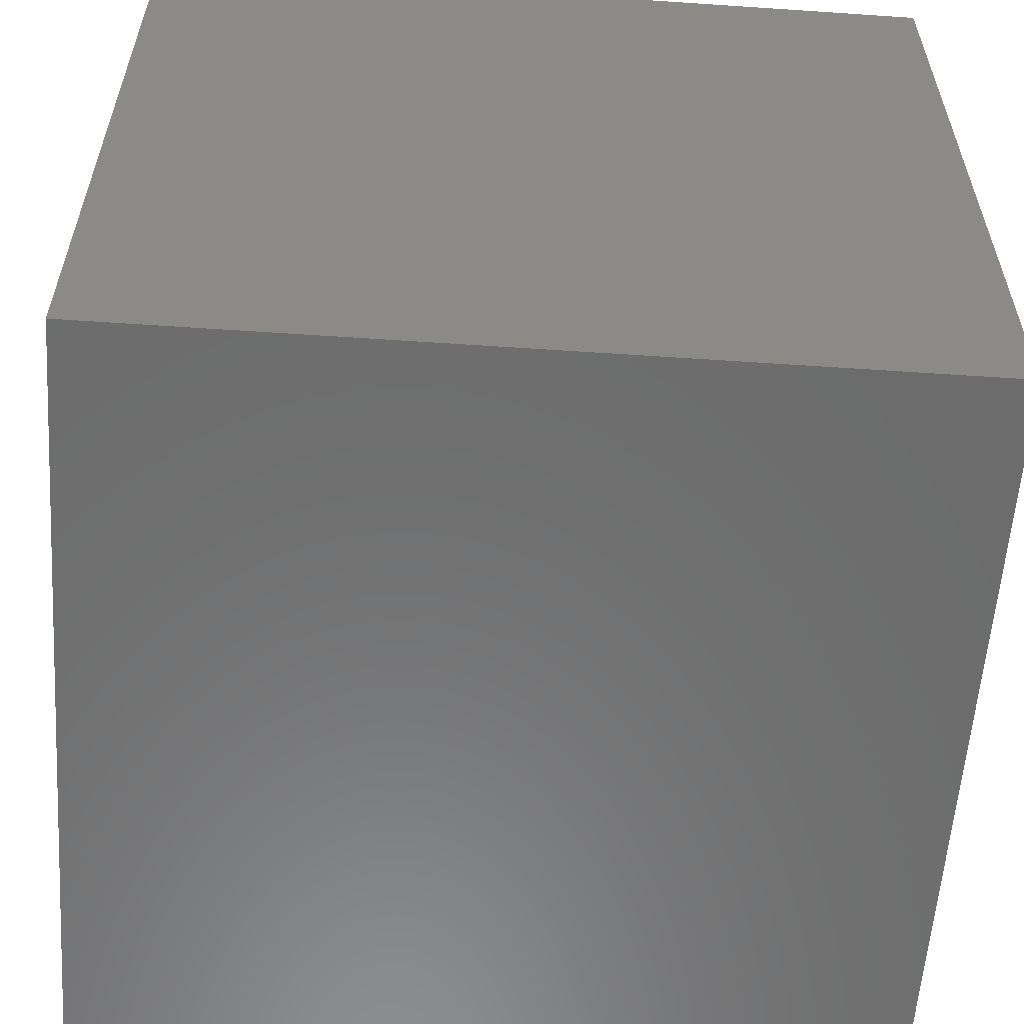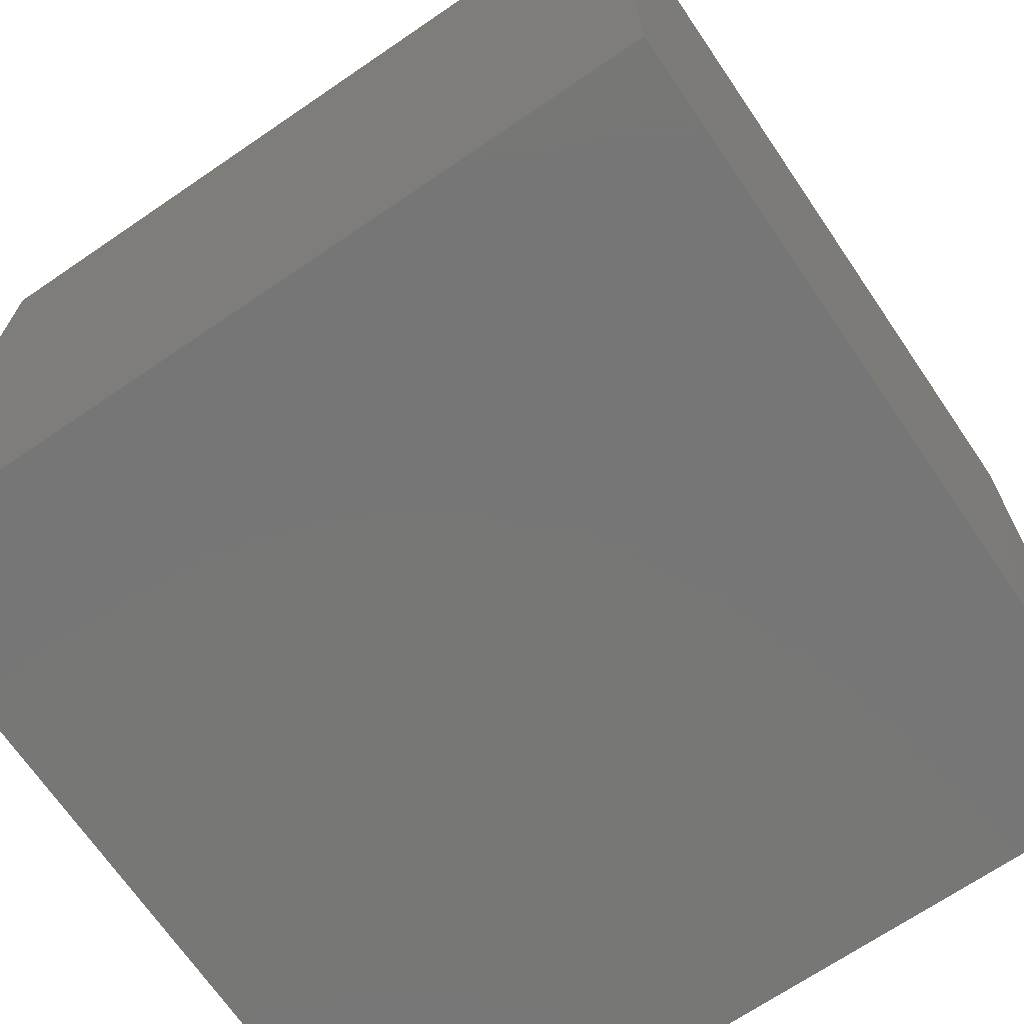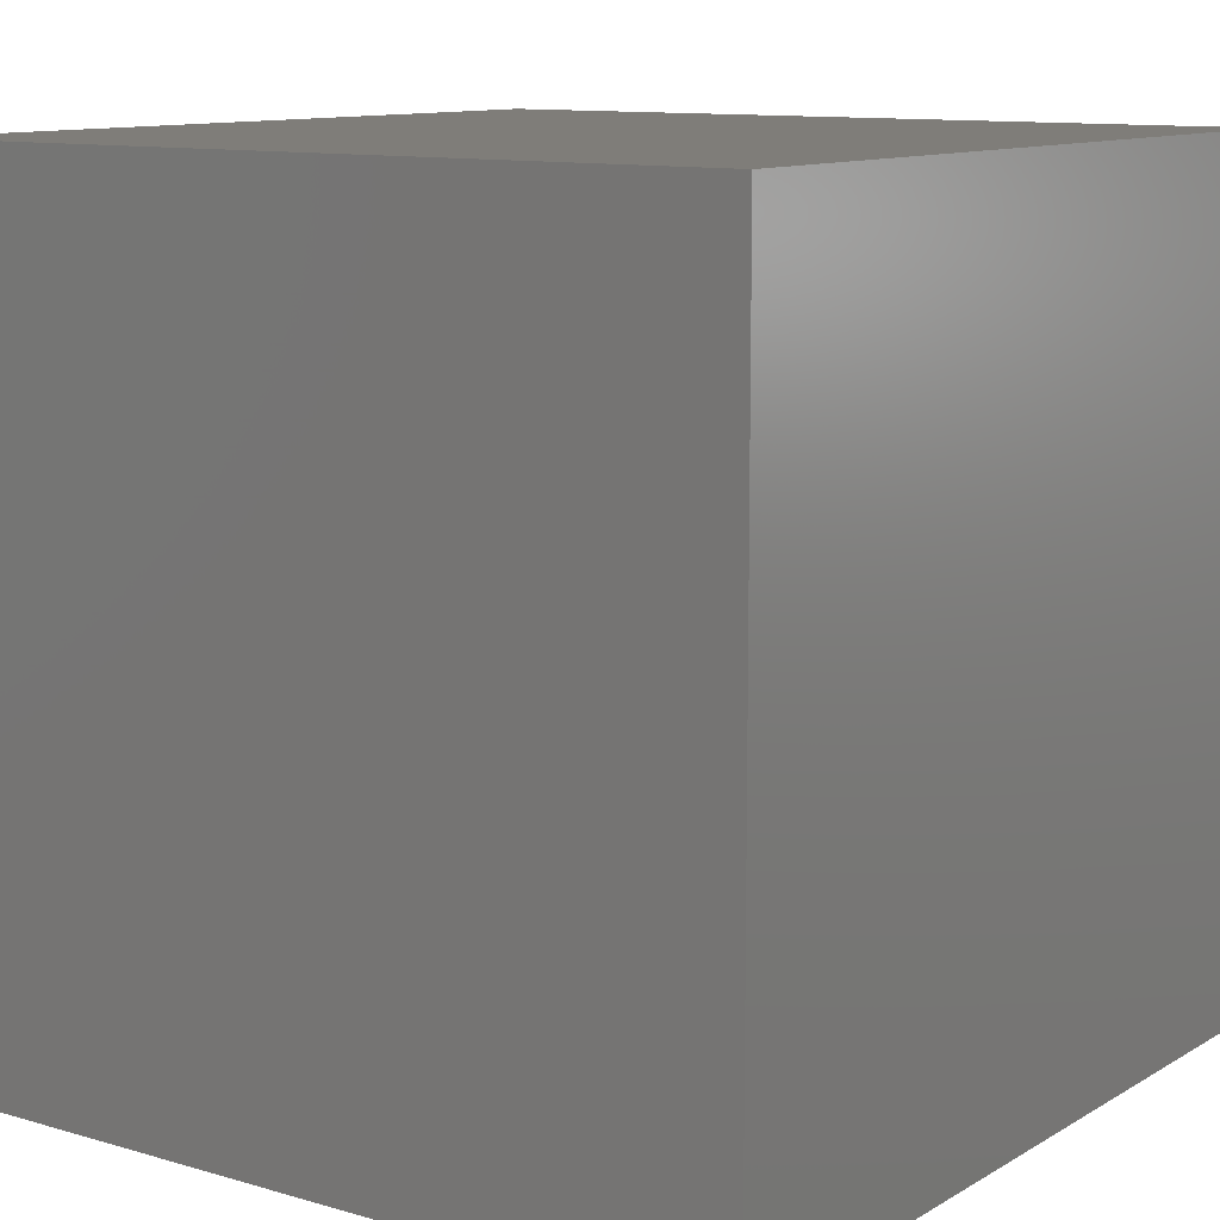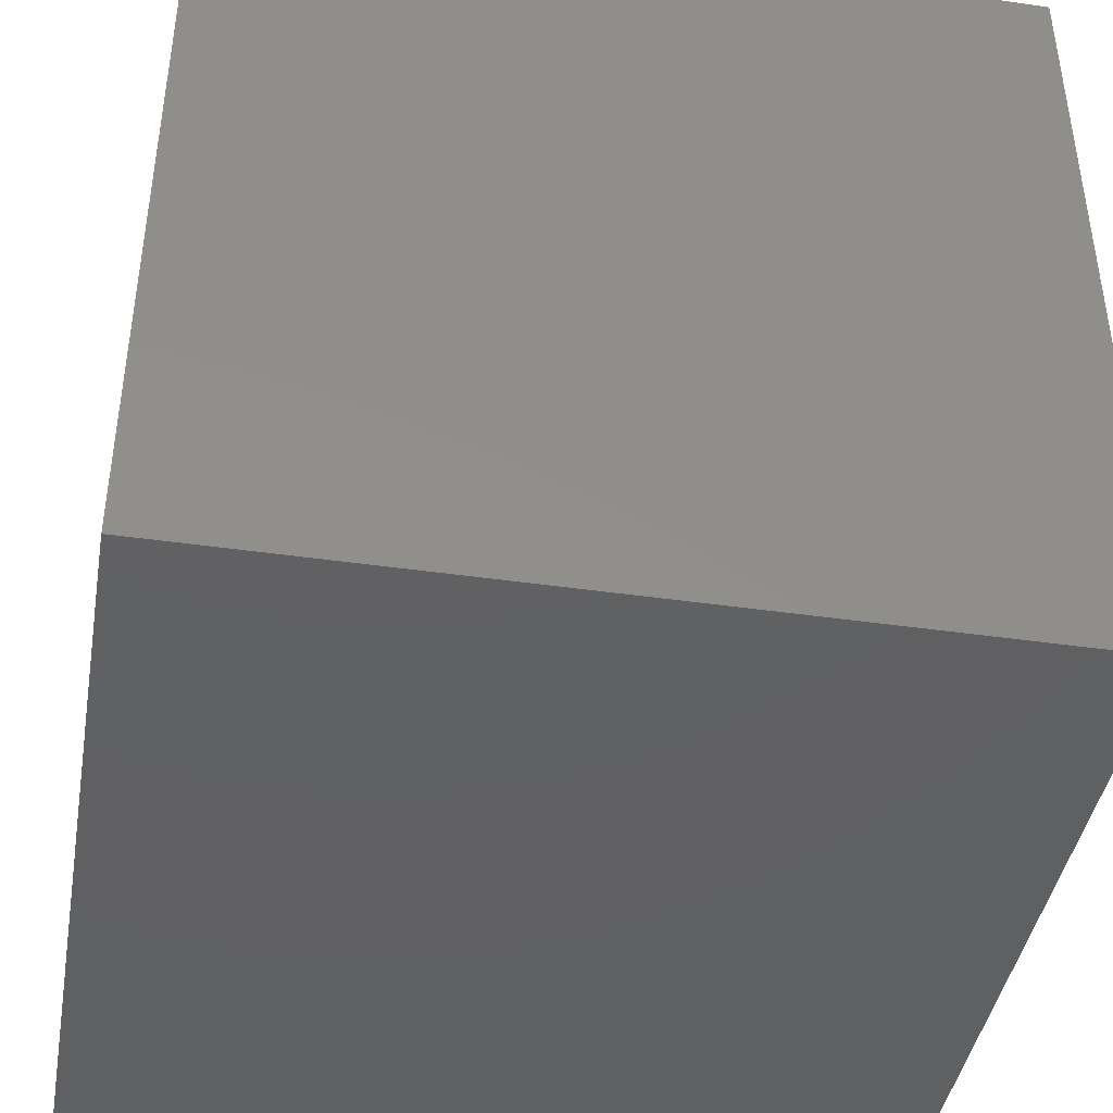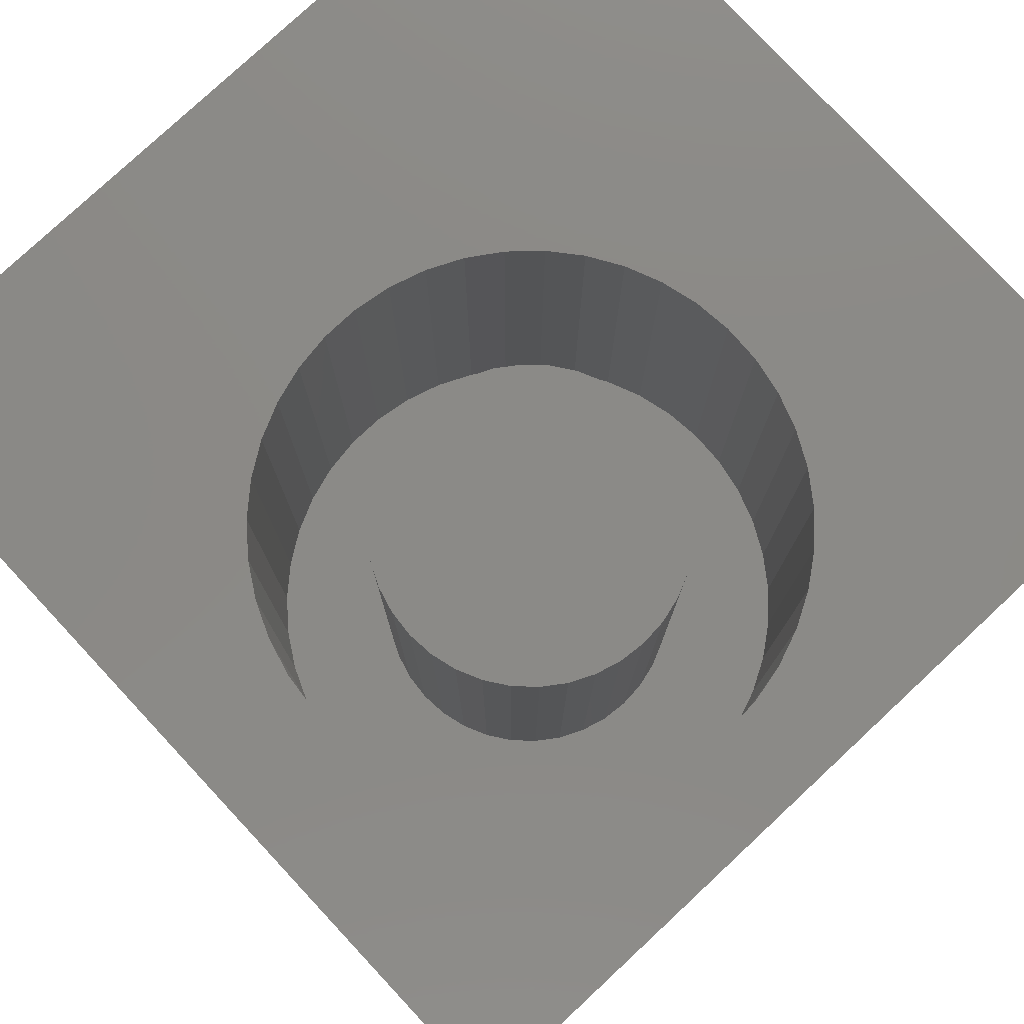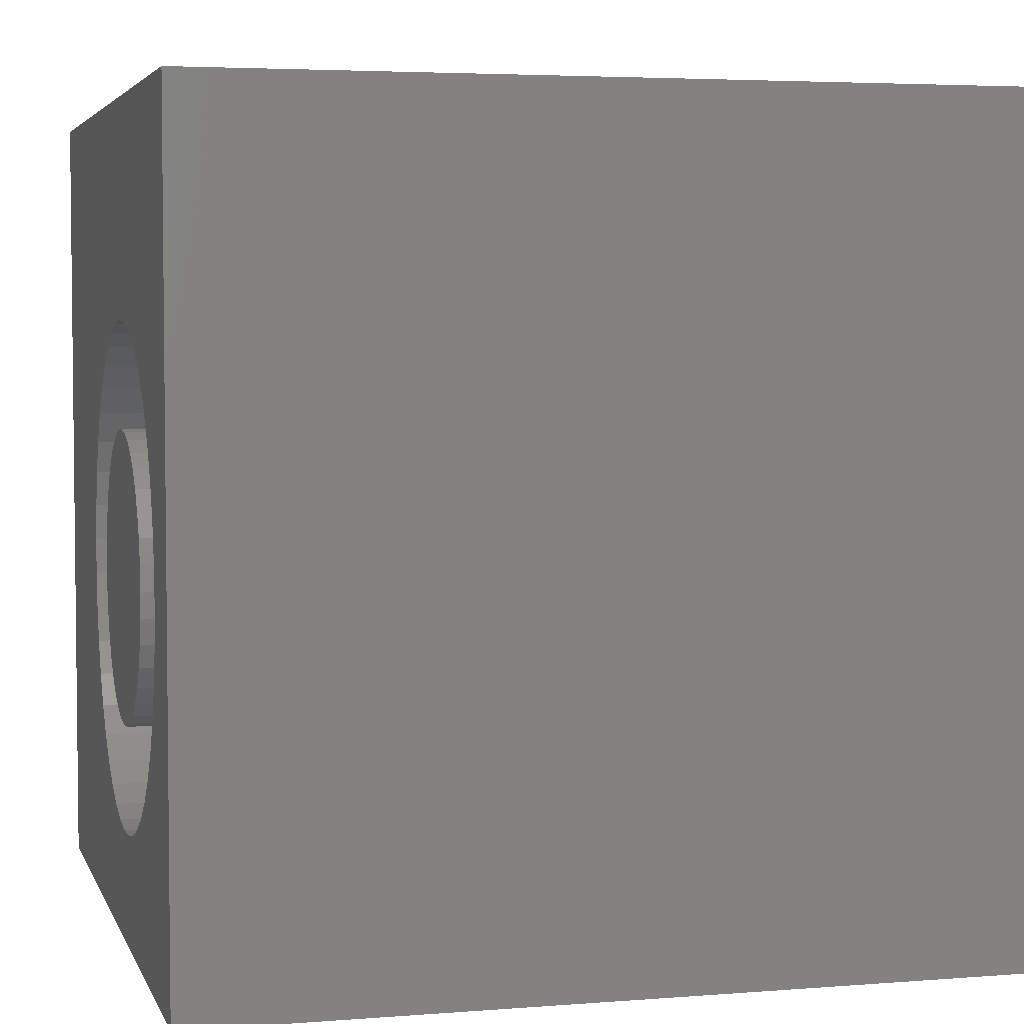
<metadata>
{"format":"stl","ext":"stl","renderer":"f3d","projection":"perspective","resolution":1024,"background":"white","views":[{"elev":-58.4,"azim":176.0,"up":"+Y"},{"elev":-69.2,"azim":124.3,"up":"+Y"},{"elev":11.0,"azim":125.6,"up":"+Y"},{"elev":-42.4,"azim":-99.8,"up":"+Y"},{"elev":78.8,"azim":47.0,"up":"+Z"},{"elev":4.2,"azim":75.3,"up":"+Y"}]}
</metadata>
<code>
# stl→obj: 166 verts, 328 faces
v 0 10 10
v 0 10 0
v 0 0 10
v 0 0 0
v 10 0 10
v 8.861 3.508 10
v 8.703 3.094 10
v 3.552 6.238 10
v 3.847 6.568 10
v 4.188 6.852 10
v 4.566 7.083 10
v 8.486 2.708 10
v 8.215 2.357 10
v 7.896 2.05 10
v 7.536 1.792 10
v 7.142 1.589 10
v 6.722 1.446 10
v 6.286 1.365 10
v 5.843 1.349 10
v 5.403 1.398 10
v 4.974 1.51 10
v 2.991 5.043 10
v 3.119 5.467 10
v 3.307 5.869 10
v 4.566 1.683 10
v 4.188 1.914 10
v 3.847 2.198 10
v 6.722 7.32 10
v 7.142 7.177 10
v 10 10 10
v 8.215 6.409 10
v 8.486 6.058 10
v 8.703 5.671 10
v 8.861 5.257 10
v 3.552 2.528 10
v 3.307 2.897 10
v 3.119 3.298 10
v 2.991 3.723 10
v 2.927 4.161 10
v 2.927 4.605 10
v 6.286 7.4 10
v 7.536 6.974 10
v 7.896 6.716 10
v 8.958 4.825 10
v 8.99 4.383 10
v 8.958 3.941 10
v 4.974 7.256 10
v 5.403 7.368 10
v 5.843 7.417 10
v 10 10 0
v 10 0 0
v 8.958 3.941 4.807
v 8.99 4.383 4.807
v 8.958 4.825 4.807
v 8.861 5.257 4.807
v 8.703 5.671 4.807
v 8.486 6.058 4.807
v 8.215 6.409 4.807
v 7.896 6.716 4.807
v 7.536 6.974 4.807
v 7.142 7.177 4.807
v 6.722 7.32 4.807
v 6.286 7.4 4.807
v 5.843 7.417 4.807
v 5.403 7.368 4.807
v 4.974 7.256 4.807
v 4.566 7.083 4.807
v 4.188 6.852 4.807
v 3.847 6.568 4.807
v 3.552 6.238 4.807
v 3.307 5.869 4.807
v 3.119 5.467 4.807
v 2.991 5.043 4.807
v 2.927 4.605 4.807
v 2.927 4.161 4.807
v 2.991 3.723 4.807
v 3.119 3.298 4.807
v 3.307 2.897 4.807
v 3.552 2.528 4.807
v 3.847 2.198 4.807
v 4.188 1.914 4.807
v 4.566 1.683 4.807
v 4.974 1.51 4.807
v 5.403 1.398 4.807
v 5.843 1.349 4.807
v 6.286 1.365 4.807
v 6.722 1.446 4.807
v 7.142 1.589 4.807
v 7.536 1.792 4.807
v 7.896 2.05 4.807
v 8.215 2.357 4.807
v 8.486 2.708 4.807
v 8.703 3.094 4.807
v 8.861 3.508 4.807
v 7.604 4.983 4.807
v 7.475 5.261 4.807
v 7.299 5.512 4.807
v 7.083 5.728 4.807
v 6.832 5.904 4.807
v 6.555 6.033 4.807
v 7.475 3.505 4.807
v 7.604 3.782 4.807
v 7.683 4.078 4.807
v 7.71 4.383 4.807
v 7.683 4.688 4.807
v 5.076 5.904 4.807
v 4.826 5.728 4.807
v 4.609 5.512 4.807
v 4.434 5.261 4.807
v 4.304 4.983 4.807
v 4.225 4.688 4.807
v 6.259 6.112 4.807
v 5.954 6.139 4.807
v 5.649 6.112 4.807
v 5.354 6.033 4.807
v 6.259 2.654 4.807
v 6.555 2.733 4.807
v 6.832 2.862 4.807
v 7.083 3.038 4.807
v 7.299 3.254 4.807
v 4.198 4.383 4.807
v 4.225 4.078 4.807
v 4.304 3.782 4.807
v 4.434 3.505 4.807
v 4.609 3.254 4.807
v 4.826 3.038 4.807
v 5.076 2.862 4.807
v 5.354 2.733 4.807
v 5.649 2.654 4.807
v 5.954 2.627 4.807
v 7.71 4.383 10
v 7.683 4.078 10
v 7.604 3.782 10
v 7.475 3.505 10
v 7.299 3.254 10
v 7.083 3.038 10
v 6.832 2.862 10
v 6.555 2.733 10
v 6.259 2.654 10
v 5.954 2.627 10
v 5.649 2.654 10
v 5.354 2.733 10
v 5.076 2.862 10
v 4.826 3.038 10
v 4.609 3.254 10
v 4.434 3.505 10
v 4.304 3.782 10
v 4.225 4.078 10
v 4.198 4.383 10
v 4.225 4.688 10
v 4.304 4.983 10
v 4.434 5.261 10
v 4.609 5.512 10
v 4.826 5.728 10
v 5.076 5.904 10
v 5.354 6.033 10
v 5.649 6.112 10
v 5.954 6.139 10
v 6.259 6.112 10
v 6.555 6.033 10
v 6.832 5.904 10
v 7.083 5.728 10
v 7.299 5.512 10
v 7.475 5.261 10
v 7.604 4.983 10
v 7.683 4.688 10
f 1 2 3
f 3 2 4
f 5 6 7
f 8 9 1
f 1 9 10
f 1 10 11
f 7 12 5
f 5 12 13
f 5 13 14
f 14 15 5
f 5 15 16
f 5 16 17
f 17 18 5
f 5 18 19
f 5 19 3
f 3 19 20
f 3 20 21
f 22 23 1
f 1 23 24
f 1 24 8
f 21 25 3
f 3 25 26
f 3 26 27
f 28 29 30
f 31 32 30
f 30 32 33
f 30 33 34
f 27 35 3
f 3 35 36
f 3 36 37
f 37 38 3
f 3 38 39
f 3 39 1
f 1 39 40
f 1 40 22
f 28 30 41
f 29 42 30
f 30 42 43
f 30 43 31
f 34 44 30
f 30 44 45
f 30 45 5
f 5 45 46
f 5 46 6
f 11 47 1
f 1 47 48
f 1 48 30
f 30 48 49
f 30 49 41
f 50 30 51
f 51 30 5
f 2 50 4
f 4 50 51
f 30 50 1
f 1 50 2
f 51 5 4
f 4 5 3
f 52 45 53
f 53 45 44
f 53 44 54
f 54 44 34
f 54 34 55
f 55 34 33
f 55 33 56
f 56 33 32
f 56 32 57
f 57 32 31
f 57 31 58
f 58 31 43
f 58 43 59
f 59 43 42
f 59 42 60
f 60 42 29
f 60 29 61
f 61 29 28
f 61 28 62
f 62 28 41
f 62 41 63
f 63 41 49
f 63 49 64
f 64 49 48
f 64 48 65
f 65 48 47
f 65 47 66
f 66 47 11
f 66 11 67
f 67 11 10
f 67 10 68
f 68 10 9
f 68 9 69
f 69 9 8
f 69 8 70
f 70 8 24
f 70 24 71
f 71 24 23
f 71 23 72
f 72 23 22
f 72 22 73
f 73 22 40
f 73 40 74
f 74 40 39
f 74 39 75
f 75 39 38
f 75 38 76
f 76 38 37
f 76 37 77
f 77 37 36
f 77 36 78
f 78 36 35
f 78 35 79
f 79 35 27
f 79 27 80
f 80 27 26
f 80 26 81
f 81 26 25
f 81 25 82
f 82 25 21
f 82 21 83
f 83 21 20
f 83 20 84
f 84 20 19
f 84 19 85
f 85 19 18
f 85 18 86
f 86 18 17
f 86 17 87
f 87 17 16
f 87 16 88
f 88 16 15
f 88 15 89
f 89 15 14
f 89 14 90
f 90 14 13
f 90 13 91
f 91 13 12
f 91 12 92
f 92 12 7
f 92 7 93
f 93 7 6
f 93 6 94
f 94 6 46
f 94 46 52
f 52 46 45
f 95 56 96
f 96 56 57
f 96 57 97
f 97 57 58
f 97 58 98
f 98 58 59
f 98 59 99
f 99 59 60
f 99 60 100
f 101 93 102
f 102 93 94
f 102 94 103
f 103 94 52
f 103 52 104
f 104 52 53
f 104 53 105
f 105 53 54
f 105 54 95
f 95 54 55
f 95 55 56
f 106 68 107
f 107 68 69
f 107 69 108
f 108 69 70
f 108 70 109
f 109 70 71
f 109 71 110
f 110 71 72
f 110 72 111
f 60 61 100
f 100 61 62
f 100 62 112
f 112 62 63
f 112 63 113
f 113 63 64
f 113 64 114
f 114 64 65
f 114 65 115
f 115 65 66
f 115 66 106
f 106 66 67
f 106 67 68
f 116 87 117
f 117 87 88
f 117 88 118
f 118 88 89
f 118 89 119
f 119 89 90
f 119 90 120
f 120 90 91
f 120 91 101
f 101 91 92
f 101 92 93
f 72 73 111
f 111 73 74
f 111 74 121
f 121 74 75
f 121 75 122
f 122 75 76
f 122 76 123
f 123 76 77
f 123 77 124
f 124 77 78
f 124 78 125
f 125 78 79
f 125 79 126
f 79 80 126
f 126 80 81
f 126 81 127
f 127 81 82
f 127 82 128
f 128 82 83
f 128 83 129
f 129 83 84
f 129 84 130
f 130 84 85
f 130 85 116
f 116 85 86
f 116 86 87
f 105 131 104
f 104 131 132
f 104 132 103
f 103 132 133
f 103 133 102
f 102 133 134
f 102 134 101
f 101 134 135
f 101 135 120
f 120 135 136
f 120 136 119
f 119 136 137
f 119 137 118
f 118 137 138
f 118 138 117
f 117 138 139
f 117 139 116
f 116 139 140
f 116 140 130
f 130 140 141
f 130 141 129
f 129 141 142
f 129 142 128
f 128 142 143
f 128 143 127
f 127 143 144
f 127 144 126
f 126 144 145
f 126 145 125
f 125 145 146
f 125 146 124
f 124 146 147
f 124 147 123
f 123 147 148
f 123 148 122
f 122 148 149
f 122 149 121
f 121 149 150
f 121 150 111
f 111 150 151
f 111 151 110
f 110 151 152
f 110 152 109
f 109 152 153
f 109 153 108
f 108 153 154
f 108 154 107
f 107 154 155
f 107 155 106
f 106 155 156
f 106 156 115
f 115 156 157
f 115 157 114
f 114 157 158
f 114 158 113
f 113 158 159
f 113 159 112
f 112 159 160
f 112 160 100
f 100 160 161
f 100 161 99
f 99 161 162
f 99 162 98
f 98 162 163
f 98 163 97
f 97 163 164
f 97 164 96
f 96 164 165
f 96 165 95
f 95 165 166
f 95 166 105
f 105 166 131
f 144 143 139
f 165 164 152
f 152 164 163
f 152 163 162
f 151 134 152
f 152 134 133
f 152 133 132
f 151 150 134
f 134 150 149
f 134 149 148
f 148 147 134
f 134 147 146
f 134 146 145
f 144 139 145
f 145 139 138
f 145 138 137
f 132 131 152
f 152 131 166
f 152 166 165
f 162 161 152
f 152 161 160
f 152 160 159
f 156 155 152
f 152 155 154
f 152 154 153
f 143 142 139
f 139 142 141
f 139 141 140
f 137 136 145
f 145 136 135
f 145 135 134
f 159 158 152
f 152 158 157
f 152 157 156

</code>
